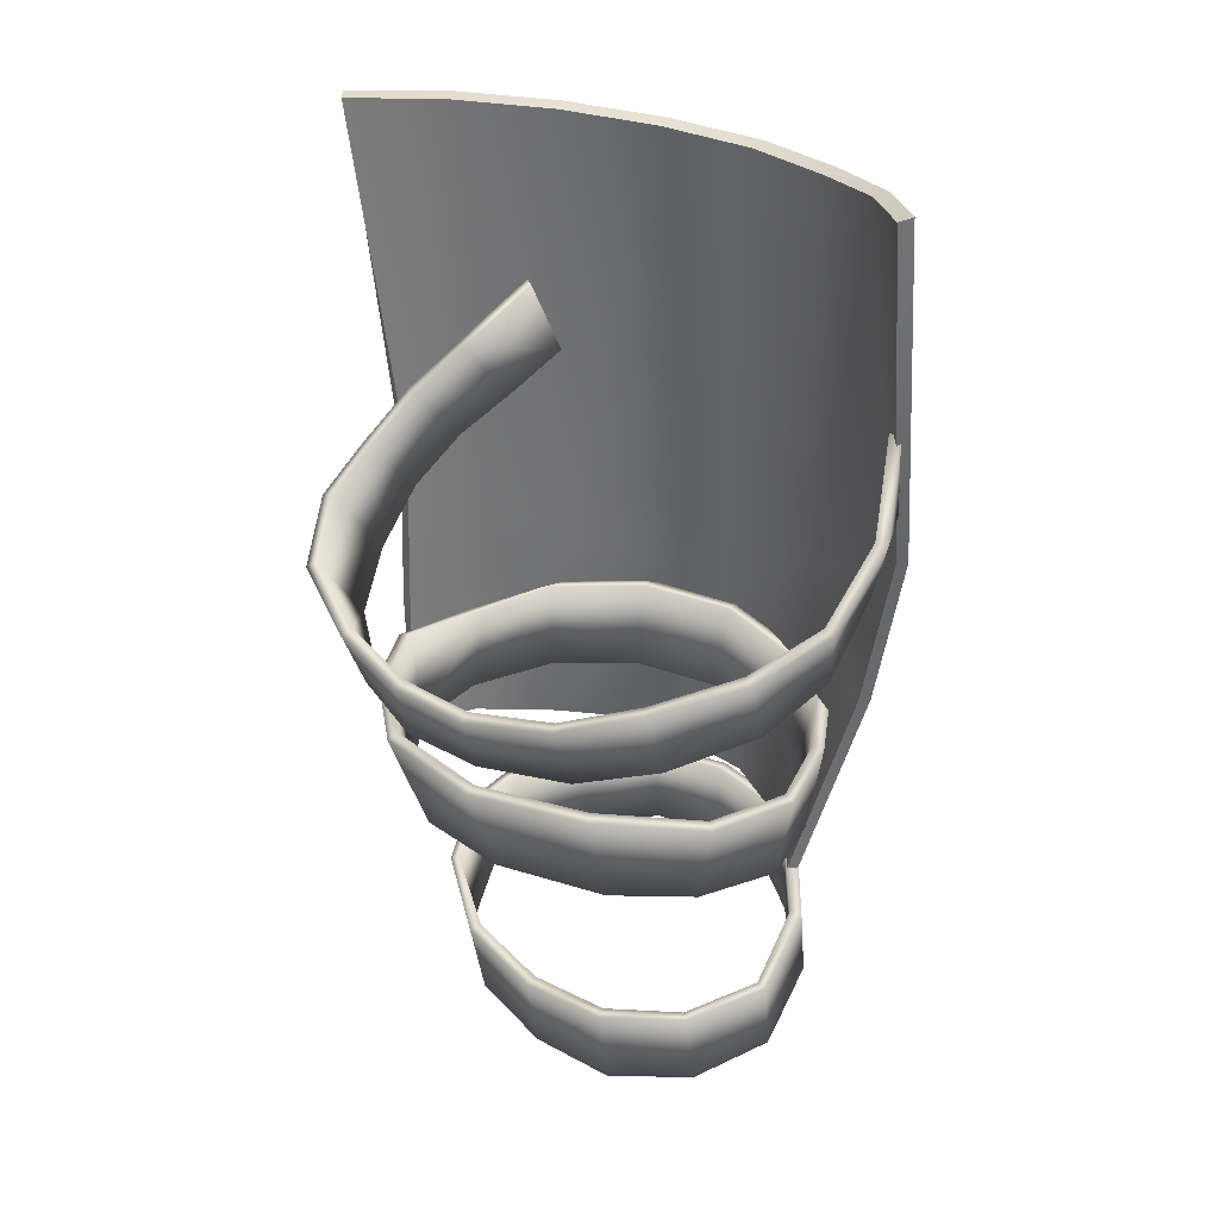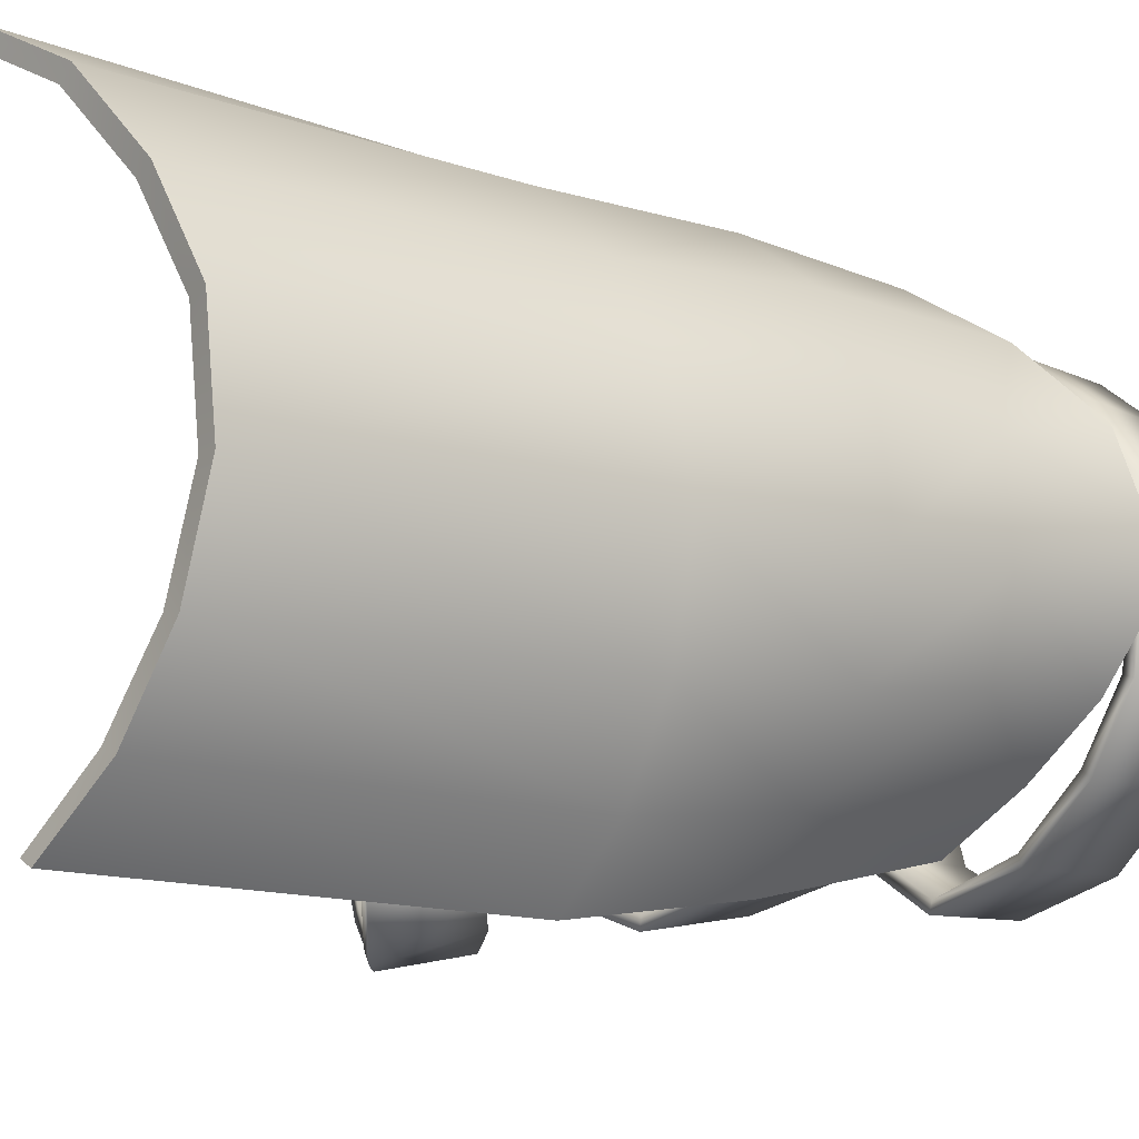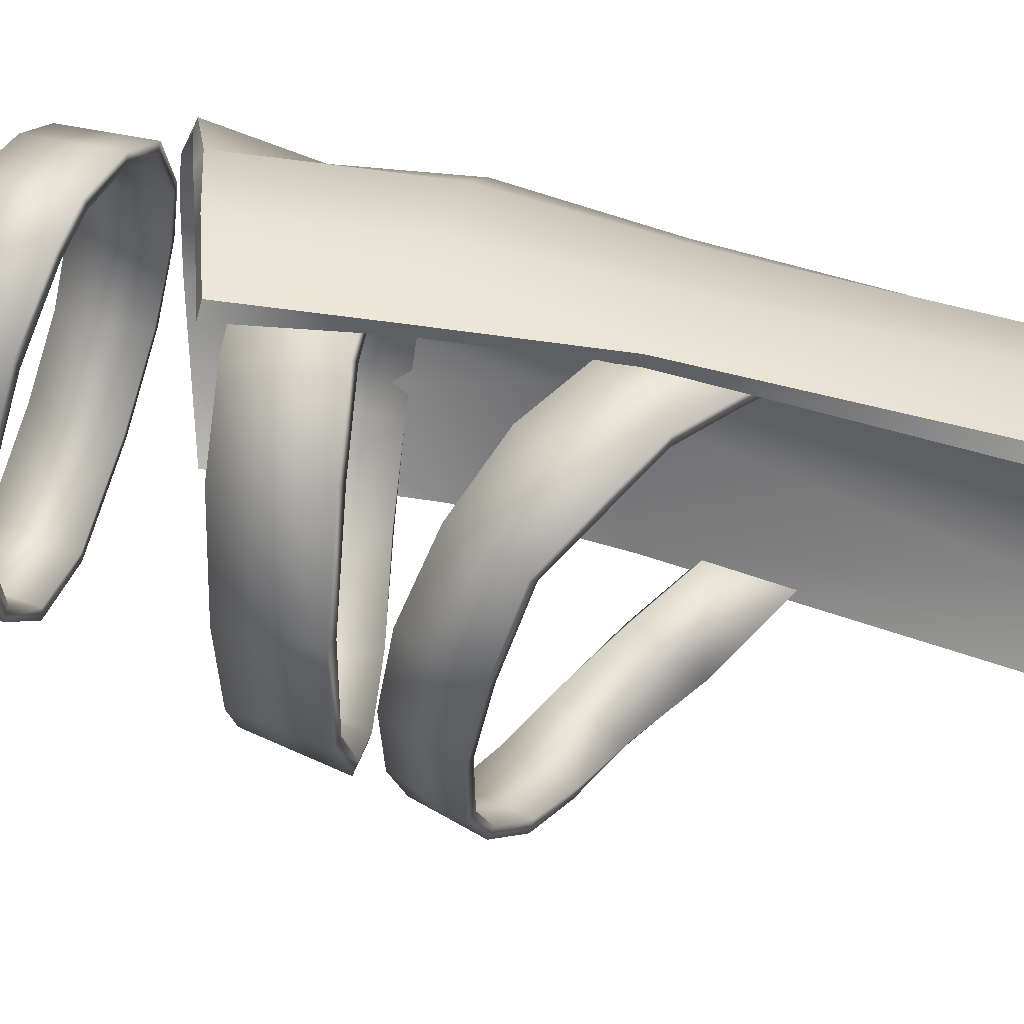
<metadata>
{"format":"obj","ext":"obj","renderer":"f3d","projection":"perspective","resolution":1024,"background":"white","views":[{"elev":33.4,"azim":-56.7,"up":"+Z"},{"elev":-13.7,"azim":52.7,"up":"+Y"},{"elev":65.9,"azim":-77.6,"up":"+Y"}]}
</metadata>
<code>
g DLC04_Clean_Cut_Set_Heavy01_LegRight_A_M:0
v 12.73 5.828 -45.47
v 10.31 8.523 -44.91
v 13.43 6.117 -62.19
v 11.25 -8.086 -57.25
v 14.18 -3.814 -60.38
v 11.23 -7.113 -62.94
v 8.516 9.383 -57.25
v 7.266 10.26 -44.25
v 10.49 8.32 -68.94
v 8.141 9.305 -63.09
v 7.582 9.016 -68.06
v 12.06 -4.141 -70.69
v 9.992 -5.41 -70.06
v 14.3 -1.978 -71.31
v 13.65 -3.43 -45.88
v 12.11 -5.969 -45.44
v 15.73 -0.2362 -62.94
v 15.83 -0.03015 -71.62
v 15.32 2.391 -62.84
v 14.58 -0.3936 -46.03
v 14.27 2.928 -45.91
v 13.15 6.48 -69.88
v 15.53 4.117 -70.75
v 15.88 2.156 -71.38
v 11.54 -8.383 -57.25
v 13.48 -6.293 -57.56
v 12.73 -6.211 -45.44
v 10.41 -8.227 -44.91
v 15.12 -3.5 -57.62
v 14.33 -3.572 -45.84
v 16.17 -0.1184 -57.47
v 15.27 -0.4128 -46
v 15.63 3.287 -57.16
v 14.95 3.043 -45.88
v 13.82 6.25 -57.06
v 13.38 6.062 -45.44
v 11.16 8.664 -56.88
v 10.87 8.867 -44.88
v 8.672 9.766 -57.25
v 7.789 10.61 -44.25
v 11.5 -7.422 -62.97
v 13.47 -5.66 -62.78
v 11.23 8.797 -62.91
v 14.19 6.602 -62.91
v 8.266 9.703 -63.09
v 8.016 9.43 -68
v 10.7 8.703 -68.81
v 10.24 -5.711 -70.06
v 12.74 -4.152 -70.56
v 15.52 -3.143 -62.88
v 14.97 -2.549 -67.31
v 14.65 -2.201 -71.31
v 16.59 -0.005577 -62.88
v 16.2 -0.1394 -71.56
v 16.02 0.1312 -67.12
v 16.16 3.568 -62.75
v 16.27 2.189 -71.31
v 15.7 3.461 -67.12
v 13.6 6.727 -69.69
v 15.89 4.281 -70.69
v 10.41 -8.227 -44.91
v 12.73 -6.211 -45.44
v 12.11 -5.969 -45.44
v 9.852 -7.957 -44.94
v 14.33 -3.572 -45.84
v 13.65 -3.43 -45.88
v 15.27 -0.4128 -46
v 14.58 -0.3936 -46.03
v 14.95 3.043 -45.88
v 14.27 2.928 -45.91
v 13.38 6.062 -45.44
v 12.73 5.828 -45.47
v 10.87 8.867 -44.88
v 10.31 8.523 -44.91
v 8.516 9.383 -57.25
v 7.266 10.26 -44.25
v 7.789 10.61 -44.25
v 8.672 9.766 -57.25
v 7.789 10.61 -44.25
v 7.266 10.26 -44.25
v 10.41 -8.227 -44.91
v 9.852 -7.957 -44.94
v 11.25 -8.086 -57.25
v 11.54 -8.383 -57.25
v 11.5 -7.422 -62.97
v 11.23 -7.113 -62.94
v 8.266 9.703 -63.09
v 8.141 9.305 -63.09
v 8.016 9.43 -68
v 10.7 8.703 -68.81
v 10.49 8.32 -68.94
v 7.582 9.016 -68.06
v 8.016 9.43 -68
v 7.582 9.016 -68.06
v 10.24 -5.711 -70.06
v 9.992 -5.41 -70.06
v 12.06 -4.141 -70.69
v 12.74 -4.152 -70.56
v 10.24 -5.711 -70.06
v 9.992 -5.41 -70.06
v 14.3 -1.978 -71.31
v 14.65 -2.201 -71.31
v 15.83 -0.03015 -71.62
v 16.2 -0.1394 -71.56
v 16.27 2.189 -71.31
v 15.88 2.156 -71.38
v 13.6 6.727 -69.69
v 13.15 6.48 -69.88
v 15.89 4.281 -70.69
v 15.53 4.117 -70.75
v 9.852 -7.957 -44.94
v 1.803 4.977 -63.38
v 2.252 3.764 -66.56
v 4.605 6.652 -67.06
v 4.809 7.691 -63.72
v 0.6992 1.06 -63.19
v 1.403 0.5171 -66.31
v 1.444 -2.881 -63.09
v 2.217 -3.049 -66.5
v 3.418 -6.062 -63.34
v 3.811 -5.336 -66.62
v 6.344 -7.133 -63.72
v 6.508 -6.457 -67.12
v 9.703 -6.258 -64.25
v 9.516 -5.797 -67.69
v 12.52 -4.902 -64.5
v 12.29 -4.145 -67.88
v 14.24 -2.982 -64.5
v 14.12 -2.492 -67.75
v 14.79 0.6074 -67.38
v 14.98 0.1613 -63.97
v 14.45 3.42 -63.84
v 14.2 3.557 -67.19
v 14.79 0.6074 -67.38
v 14.98 0.1613 -63.97
v 12.82 6.457 -64.06
v 12.71 6.422 -67.44
v 10.12 8.109 -67.56
v 10.33 7.695 -64.19
v 7.051 8.117 -67.31
v 7.453 8.812 -64
v 1.407 5.145 -63.5
v 4.52 7.992 -63.84
v 4.316 6.957 -67.19
v 1.842 3.936 -66.69
v 0.2583 1.094 -63.31
v 0.9438 0.5464 -66.38
v 1.046 -3.02 -63.19
v 1.812 -3.211 -66.56
v 3.113 -6.371 -63.44
v 3.508 -5.664 -66.69
v 6.215 -7.547 -63.78
v 6.41 -6.902 -67.12
v 9.805 -6.676 -64.25
v 9.633 -6.211 -67.69
v 12.78 -5.25 -64.56
v 12.55 -4.484 -67.88
v 14.62 -3.182 -64.5
v 14.49 -2.703 -67.75
v 15.21 0.5708 -67.38
v 15.4 0.1436 -64
v 14.86 3.549 -63.84
v 15.4 0.1436 -64
v 15.21 0.5708 -67.38
v 14.6 3.689 -67.19
v 13.14 6.734 -64.12
v 13.02 6.699 -67.44
v 10.45 8.086 -64.25
v 10.26 8.5 -67.56
v 6.918 8.531 -67.38
v 7.312 9.211 -64.12
v 1.803 4.977 -63.38
v 4.809 7.691 -63.72
v 4.605 6.652 -67.06
v 2.252 3.764 -66.56
v 0.6992 1.06 -63.19
v 1.403 0.5171 -66.31
v 1.444 -2.881 -63.09
v 2.217 -3.049 -66.5
v 3.418 -6.062 -63.34
v 3.811 -5.336 -66.62
v 6.344 -7.133 -63.72
v 6.508 -6.457 -67.12
v 9.703 -6.258 -64.25
v 9.516 -5.797 -67.69
v 12.52 -4.902 -64.5
v 12.29 -4.145 -67.88
v 14.24 -2.982 -64.5
v 14.12 -2.492 -67.75
v 14.98 0.1613 -63.97
v 14.79 0.6074 -67.38
v 14.45 3.42 -63.84
v 14.98 0.1613 -63.97
v 14.79 0.6074 -67.38
v 14.2 3.557 -67.19
v 12.82 6.457 -64.06
v 12.71 6.422 -67.44
v 10.33 7.695 -64.19
v 10.12 8.109 -67.56
v 7.051 8.117 -67.31
v 7.453 8.812 -64
v 11.25 -7.617 -55.31
v 9 -7.945 -57
v 8.047 -8.859 -54.5
v 10.93 -7.664 -52.44
v 6.441 -8.039 -58.72
v 5.57 -8.586 -56.34
v 4.285 -7.172 -59.75
v 3.434 -7.145 -57.41
v 2.145 -5.129 -60.62
v 1.495 -4.82 -58.28
v 1.111 -2.551 -61.44
v 0.2786 -2.404 -59.09
v 0.5742 0.6309 -61.75
v -0.3167 0.4346 -59.44
v 1.036 3.559 -62
v 0.117 3.227 -59.56
v 2.256 6.082 -61.78
v 1.106 6.07 -59.22
v 4.152 8.094 -61
v 2.793 8.82 -58.56
v 6.406 8.969 -59.88
v 4.723 9.617 -57.19
v 8.406 8.984 -58.41
v 6.598 9.406 -56.16
v 10.06 8.219 -56.94
v 8.281 8.758 -54.75
v 11.39 7.055 -55.66
v 9.914 7.812 -53.44
v 12.57 5.672 -54.03
v 11.75 6.316 -51.44
v 11.38 -8.008 -55.41
v 11.05 -8.039 -52.53
v 8.148 -9.258 -54.59
v 9.086 -8.359 -57.16
v 5.527 -8.984 -56.47
v 6.324 -8.469 -58.84
v 3.172 -7.484 -57.5
v 3.99 -7.512 -59.84
v 1.14 -5.043 -58.34
v 1.754 -5.344 -60.69
v -0.07581 -2.506 -59.22
v 0.7041 -2.678 -61.56
v -0.7056 0.418 -59.62
v 0.1764 0.6187 -61.91
v -0.2678 3.322 -59.75
v 0.6455 3.658 -62.12
v 0.7681 6.27 -59.41
v 1.89 6.285 -61.91
v 2.596 9.141 -58.75
v 3.914 8.422 -61.12
v 4.699 10.02 -57.31
v 6.371 9.375 -59.94
v 6.703 9.812 -56.19
v 8.5 9.398 -58.41
v 8.453 9.141 -54.72
v 10.23 8.609 -56.91
v 10.14 8.172 -53.38
v 11.62 7.414 -55.59
v 11.98 6.625 -51.41
v 12.8 5.992 -53.97
v 8.047 -8.859 -54.5
v 10.93 -7.664 -52.44
v 11.25 -7.617 -55.31
v 10.93 -7.664 -52.44
v 9 -7.945 -57
v 11.25 -7.617 -55.31
v 5.57 -8.586 -56.34
v 6.441 -8.039 -58.72
v 3.434 -7.145 -57.41
v 4.285 -7.172 -59.75
v 1.495 -4.82 -58.28
v 2.145 -5.129 -60.62
v 0.2786 -2.404 -59.09
v 1.111 -2.551 -61.44
v -0.3167 0.4346 -59.44
v 0.5742 0.6309 -61.75
v 0.117 3.227 -59.56
v 1.036 3.559 -62
v 1.106 6.07 -59.22
v 2.256 6.082 -61.78
v 2.793 8.82 -58.56
v 4.152 8.094 -61
v 4.723 9.617 -57.19
v 6.406 8.969 -59.88
v 6.598 9.406 -56.16
v 8.406 8.984 -58.41
v 8.281 8.758 -54.75
v 10.06 8.219 -56.94
v 9.914 7.812 -53.44
v 11.39 7.055 -55.66
v 11.75 6.316 -51.44
v 12.57 5.672 -54.03
v 11.75 6.316 -51.44
v 12.57 5.672 -54.03
v 11.38 6.723 -75.06
v 13.41 5.125 -74.88
v 13.29 5.539 -71.81
v 11.03 7.156 -72
v 15.08 3.033 -74.75
v 15.02 3.303 -71.69
v 15.38 0.5498 -74.81
v 15.4 0.5767 -71.62
v 15.03 -1.63 -74.88
v 14.88 -1.569 -71.81
v 13.27 -3.654 -75.06
v 13.15 -3.623 -72.06
v 10.95 -5.336 -75.44
v 10.52 -5.34 -72.44
v 7.457 -6.027 -75.75
v 6.996 -6.066 -72.81
v 4.969 -4.68 -76
v 4.551 -4.586 -73.06
v 3.83 -2.104 -76.31
v 3.434 -2.016 -73.31
v 3.941 0.7827 -76.25
v 3.49 0.8672 -73.31
v 4.484 3.908 -73.12
v 4.992 3.715 -76.06
v 7.113 6.113 -75.5
v 6.621 6.422 -72.62
v 9.633 7.051 -75.19
v 9.266 7.438 -72.19
v 3.49 0.8672 -73.31
v 3.941 0.7827 -76.25
v 11.46 7.148 -75.06
v 11.11 7.574 -72.06
v 13.59 5.844 -71.81
v 13.73 5.43 -74.88
v 15.42 3.467 -71.69
v 15.49 3.195 -74.75
v 15.83 0.5654 -71.62
v 15.81 0.5327 -74.81
v 15.28 -1.737 -71.81
v 15.43 -1.801 -74.81
v 13.51 -3.914 -72.06
v 13.63 -3.945 -75.06
v 10.67 -5.723 -72.44
v 11.09 -5.715 -75.38
v 6.859 -6.453 -72.81
v 7.32 -6.418 -75.69
v 4.25 -4.883 -73.06
v 4.672 -4.977 -76
v 3.012 -2.137 -73.38
v 3.404 -2.227 -76.38
v 3.076 0.9326 -73.44
v 3.525 0.8442 -76.31
v 4.117 4.137 -73.19
v 6.578 6.781 -72.75
v 7.09 6.477 -75.56
v 4.617 3.938 -76.12
v 9.367 7.836 -72.25
v 9.711 7.457 -75.25
v 3.076 0.9326 -73.44
v 3.525 0.8442 -76.31
v 11.03 7.156 -72
v 13.29 5.539 -71.81
v 11.38 6.723 -75.06
v 13.41 5.125 -74.88
v 15.02 3.303 -71.69
v 15.08 3.033 -74.75
v 15.4 0.5767 -71.62
v 15.38 0.5498 -74.81
v 14.88 -1.569 -71.81
v 15.03 -1.63 -74.88
v 13.15 -3.623 -72.06
v 13.27 -3.654 -75.06
v 10.52 -5.34 -72.44
v 10.95 -5.336 -75.44
v 6.996 -6.066 -72.81
v 7.457 -6.027 -75.75
v 4.551 -4.586 -73.06
v 4.969 -4.68 -76
v 3.434 -2.016 -73.31
v 3.83 -2.104 -76.31
v 3.49 0.8672 -73.31
v 3.941 0.7827 -76.25
v 6.621 6.422 -72.62
v 4.484 3.908 -73.12
v 7.113 6.113 -75.5
v 4.992 3.715 -76.06
v 9.266 7.438 -72.19
v 9.633 7.051 -75.19
v 3.49 0.8672 -73.31
v 3.941 0.7827 -76.25
f 1 2 3
f 4 5 6
f 7 3 2
f 2 8 7
f 9 3 10
f 10 11 9
f 6 5 12
f 12 13 6
f 12 5 14
f 15 5 16
f 17 18 14
f 14 5 17
f 19 17 20
f 20 21 19
f 9 22 3
f 22 23 19
f 19 3 22
f 19 23 24
f 25 26 27
f 27 28 25
f 26 29 30
f 30 27 26
f 29 31 32
f 32 30 29
f 33 34 32
f 32 31 33
f 35 36 34
f 34 33 35
f 37 38 36
f 36 35 37
f 39 40 38
f 38 37 39
f 41 42 26
f 26 25 41
f 43 37 35
f 35 44 43
f 43 45 39
f 39 37 43
f 46 45 43
f 43 47 46
f 48 49 42
f 42 41 48
f 42 50 29
f 29 26 42
f 51 49 52
f 42 49 51
f 51 50 42
f 50 53 31
f 31 29 50
f 52 54 55
f 55 51 52
f 50 51 55
f 55 53 50
f 56 33 31
f 31 53 56
f 55 54 57
f 58 56 53
f 53 55 58
f 33 56 44
f 44 35 33
f 44 59 47
f 47 43 44
f 58 60 59
f 58 59 44
f 44 56 58
f 61 62 63
f 63 64 61
f 62 65 66
f 66 63 62
f 65 67 68
f 68 66 65
f 69 70 68
f 68 67 69
f 70 69 71
f 71 72 70
f 72 71 73
f 73 74 72
f 75 76 77
f 77 78 75
f 74 73 79
f 79 80 74
f 81 82 83
f 83 84 81
f 85 84 83
f 83 86 85
f 78 87 88
f 88 75 78
f 89 90 91
f 91 92 89
f 88 87 93
f 93 94 88
f 95 85 86
f 86 96 95
f 97 98 99
f 99 100 97
f 101 102 98
f 98 97 101
f 103 104 102
f 102 101 103
f 105 104 103
f 103 106 105
f 90 107 108
f 108 91 90
f 107 109 110
f 110 108 107
f 110 109 105
f 105 106 110
f 3 7 10
f 21 1 3
f 3 19 21
f 5 15 20
f 20 17 5
f 4 111 16
f 16 5 4
f 58 55 57
f 57 60 58
f 17 19 24
f 24 18 17
f 112 113 114
f 114 115 112
f 116 117 113
f 113 112 116
f 118 119 117
f 117 116 118
f 120 121 119
f 119 118 120
f 122 123 121
f 121 120 122
f 124 125 123
f 123 122 124
f 126 127 125
f 125 124 126
f 128 129 127
f 127 126 128
f 130 129 128
f 128 131 130
f 132 133 134
f 134 135 132
f 136 137 133
f 133 132 136
f 138 137 136
f 136 139 138
f 140 141 115
f 115 114 140
f 140 138 139
f 139 141 140
f 142 143 144
f 144 145 142
f 146 142 145
f 145 147 146
f 148 146 147
f 147 149 148
f 150 148 149
f 149 151 150
f 152 150 151
f 151 153 152
f 154 152 153
f 153 155 154
f 156 154 155
f 155 157 156
f 158 156 157
f 157 159 158
f 158 159 160
f 160 161 158
f 162 163 164
f 164 165 162
f 166 162 165
f 165 167 166
f 168 166 167
f 167 169 168
f 170 144 143
f 143 171 170
f 168 169 170
f 170 171 168
f 172 173 143
f 143 142 172
f 174 175 145
f 145 144 174
f 176 172 142
f 142 146 176
f 175 177 147
f 147 145 175
f 178 176 146
f 146 148 178
f 177 179 149
f 149 147 177
f 180 178 148
f 148 150 180
f 149 179 181
f 181 151 149
f 152 182 180
f 180 150 152
f 151 181 183
f 183 153 151
f 154 184 182
f 182 152 154
f 183 185 155
f 155 153 183
f 186 184 154
f 154 156 186
f 185 187 157
f 157 155 185
f 188 186 156
f 156 158 188
f 187 189 159
f 159 157 187
f 190 188 158
f 158 161 190
f 189 191 160
f 160 159 189
f 192 193 163
f 163 162 192
f 194 195 165
f 165 164 194
f 196 192 162
f 162 166 196
f 165 195 197
f 197 167 165
f 198 196 166
f 166 168 198
f 197 199 169
f 169 167 197
f 200 174 144
f 144 170 200
f 173 201 171
f 171 143 173
f 201 198 168
f 168 171 201
f 199 200 170
f 170 169 199
f 202 203 204
f 204 205 202
f 203 206 207
f 207 204 203
f 206 208 209
f 209 207 206
f 208 210 211
f 211 209 208
f 210 212 213
f 213 211 210
f 212 214 215
f 215 213 212
f 214 216 217
f 217 215 214
f 216 218 219
f 219 217 216
f 220 221 219
f 219 218 220
f 222 223 221
f 221 220 222
f 222 224 225
f 225 223 222
f 224 226 227
f 227 225 224
f 228 229 227
f 227 226 228
f 230 231 229
f 229 228 230
f 232 233 234
f 234 235 232
f 235 234 236
f 236 237 235
f 237 236 238
f 238 239 237
f 239 238 240
f 240 241 239
f 241 240 242
f 242 243 241
f 243 242 244
f 244 245 243
f 245 244 246
f 246 247 245
f 247 246 248
f 248 249 247
f 248 250 251
f 251 249 248
f 250 252 253
f 253 251 250
f 253 252 254
f 254 255 253
f 255 254 256
f 256 257 255
f 256 258 259
f 259 257 256
f 258 260 261
f 261 259 258
f 262 234 233
f 233 263 262
f 264 265 233
f 233 232 264
f 266 267 232
f 232 235 266
f 268 236 234
f 234 262 268
f 269 266 235
f 235 237 269
f 268 270 238
f 238 236 268
f 271 269 237
f 237 239 271
f 270 272 240
f 240 238 270
f 273 271 239
f 239 241 273
f 272 274 242
f 242 240 272
f 273 241 243
f 243 275 273
f 274 276 244
f 244 242 274
f 277 275 243
f 243 245 277
f 278 246 244
f 244 276 278
f 277 245 247
f 247 279 277
f 280 248 246
f 246 278 280
f 279 247 249
f 249 281 279
f 282 250 248
f 248 280 282
f 281 249 251
f 251 283 281
f 282 284 252
f 252 250 282
f 283 251 253
f 253 285 283
f 284 286 254
f 254 252 284
f 285 253 255
f 255 287 285
f 286 288 256
f 256 254 286
f 287 255 257
f 257 289 287
f 290 258 256
f 256 288 290
f 289 257 259
f 259 291 289
f 290 292 260
f 260 258 290
f 291 259 261
f 261 293 291
f 294 295 261
f 261 260 294
f 296 297 298
f 298 299 296
f 297 300 301
f 301 298 297
f 300 302 303
f 303 301 300
f 302 304 305
f 305 303 302
f 304 306 307
f 307 305 304
f 306 308 309
f 309 307 306
f 310 311 309
f 309 308 310
f 312 313 311
f 311 310 312
f 312 314 315
f 315 313 312
f 316 317 315
f 315 314 316
f 318 319 320
f 320 321 318
f 322 323 321
f 321 320 322
f 319 318 324
f 324 325 319
f 326 327 328
f 328 329 326
f 329 328 330
f 330 331 329
f 331 330 332
f 332 333 331
f 333 332 334
f 334 335 333
f 335 334 336
f 336 337 335
f 337 336 338
f 338 339 337
f 338 340 341
f 341 339 338
f 340 342 343
f 343 341 340
f 343 342 344
f 344 345 343
f 344 346 347
f 347 345 344
f 348 349 350
f 350 351 348
f 349 352 353
f 353 350 349
f 354 348 351
f 351 355 354
f 356 357 328
f 328 327 356
f 358 326 329
f 329 359 358
f 360 330 328
f 328 357 360
f 361 359 329
f 329 331 361
f 360 362 332
f 332 330 360
f 361 331 333
f 333 363 361
f 362 364 334
f 334 332 362
f 365 363 333
f 333 335 365
f 366 336 334
f 334 364 366
f 365 335 337
f 337 367 365
f 368 338 336
f 336 366 368
f 369 367 337
f 337 339 369
f 370 340 338
f 338 368 370
f 371 369 339
f 339 341 371
f 370 372 342
f 342 340 370
f 371 341 343
f 343 373 371
f 372 374 344
f 344 342 372
f 373 343 345
f 345 375 373
f 374 376 346
f 346 344 374
f 375 345 347
f 347 377 375
f 378 349 348
f 348 379 378
f 380 381 351
f 351 350 380
f 382 352 349
f 349 378 382
f 383 380 350
f 350 353 383
f 379 348 354
f 354 384 379
f 385 355 351
f 351 381 385
f 356 327 352
f 352 382 356
f 352 327 326
f 326 353 352
f 353 326 358
f 358 383 353
f 299 323 322
f 322 296 299

</code>
